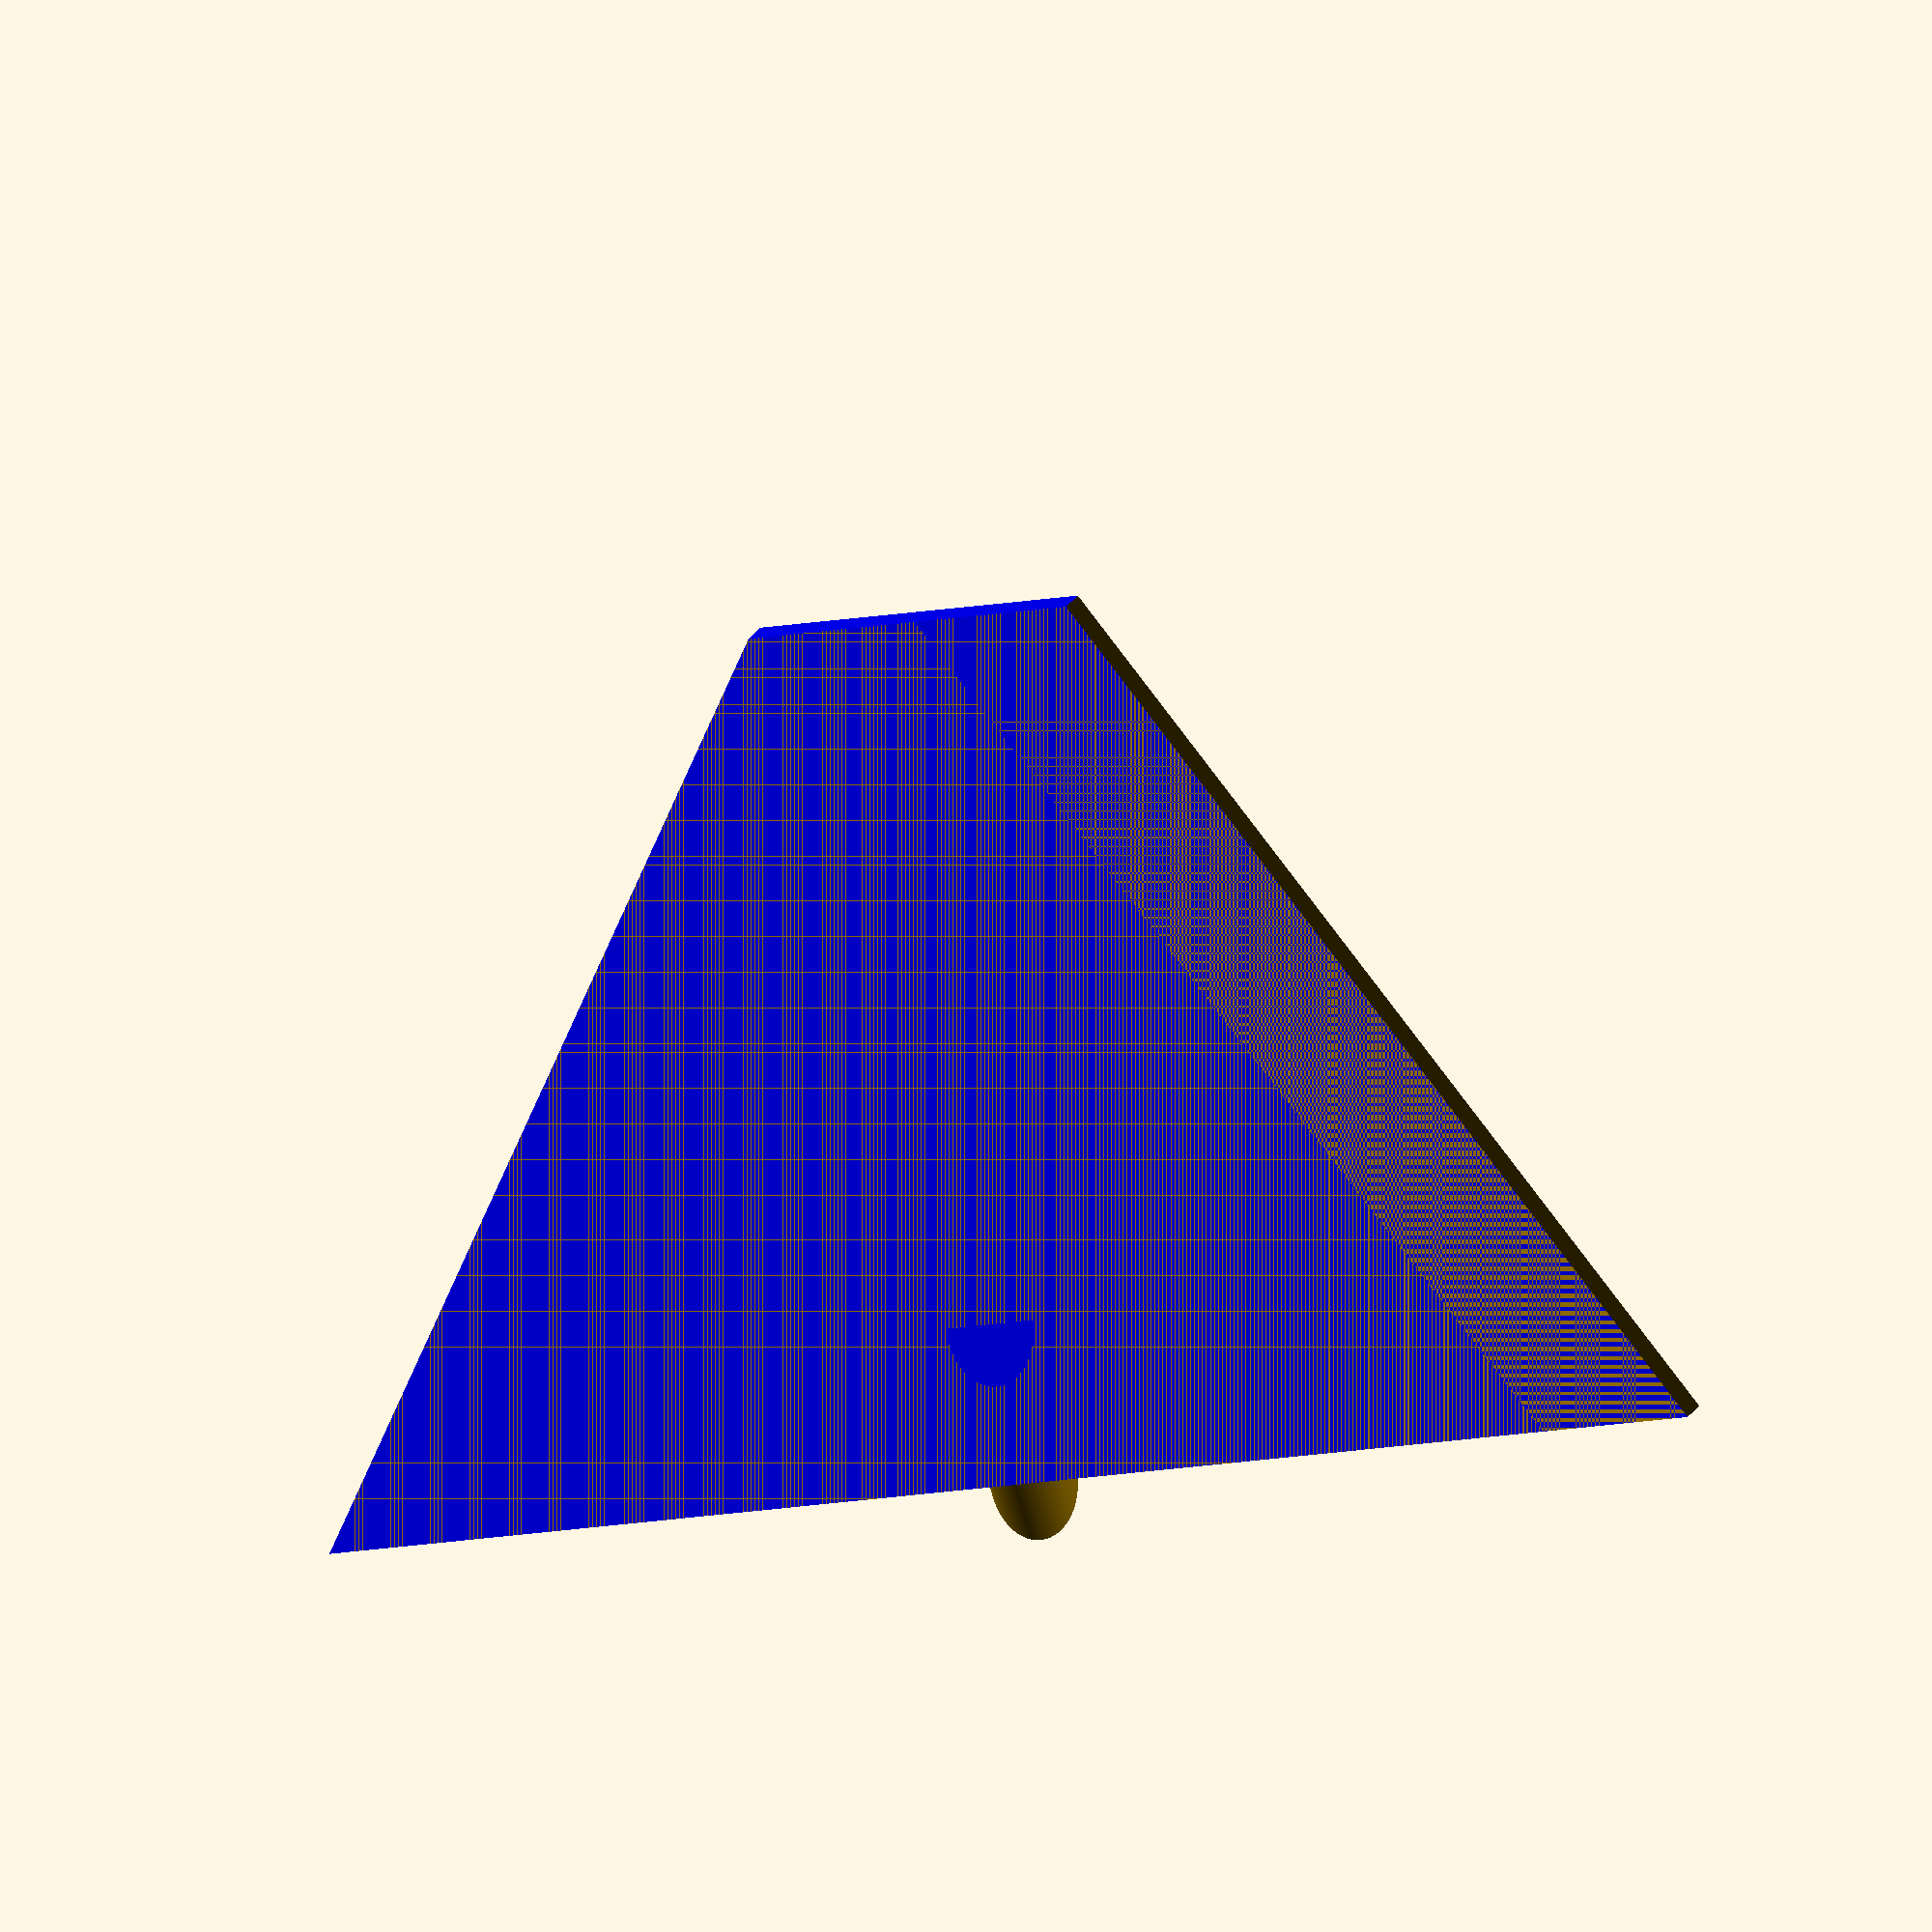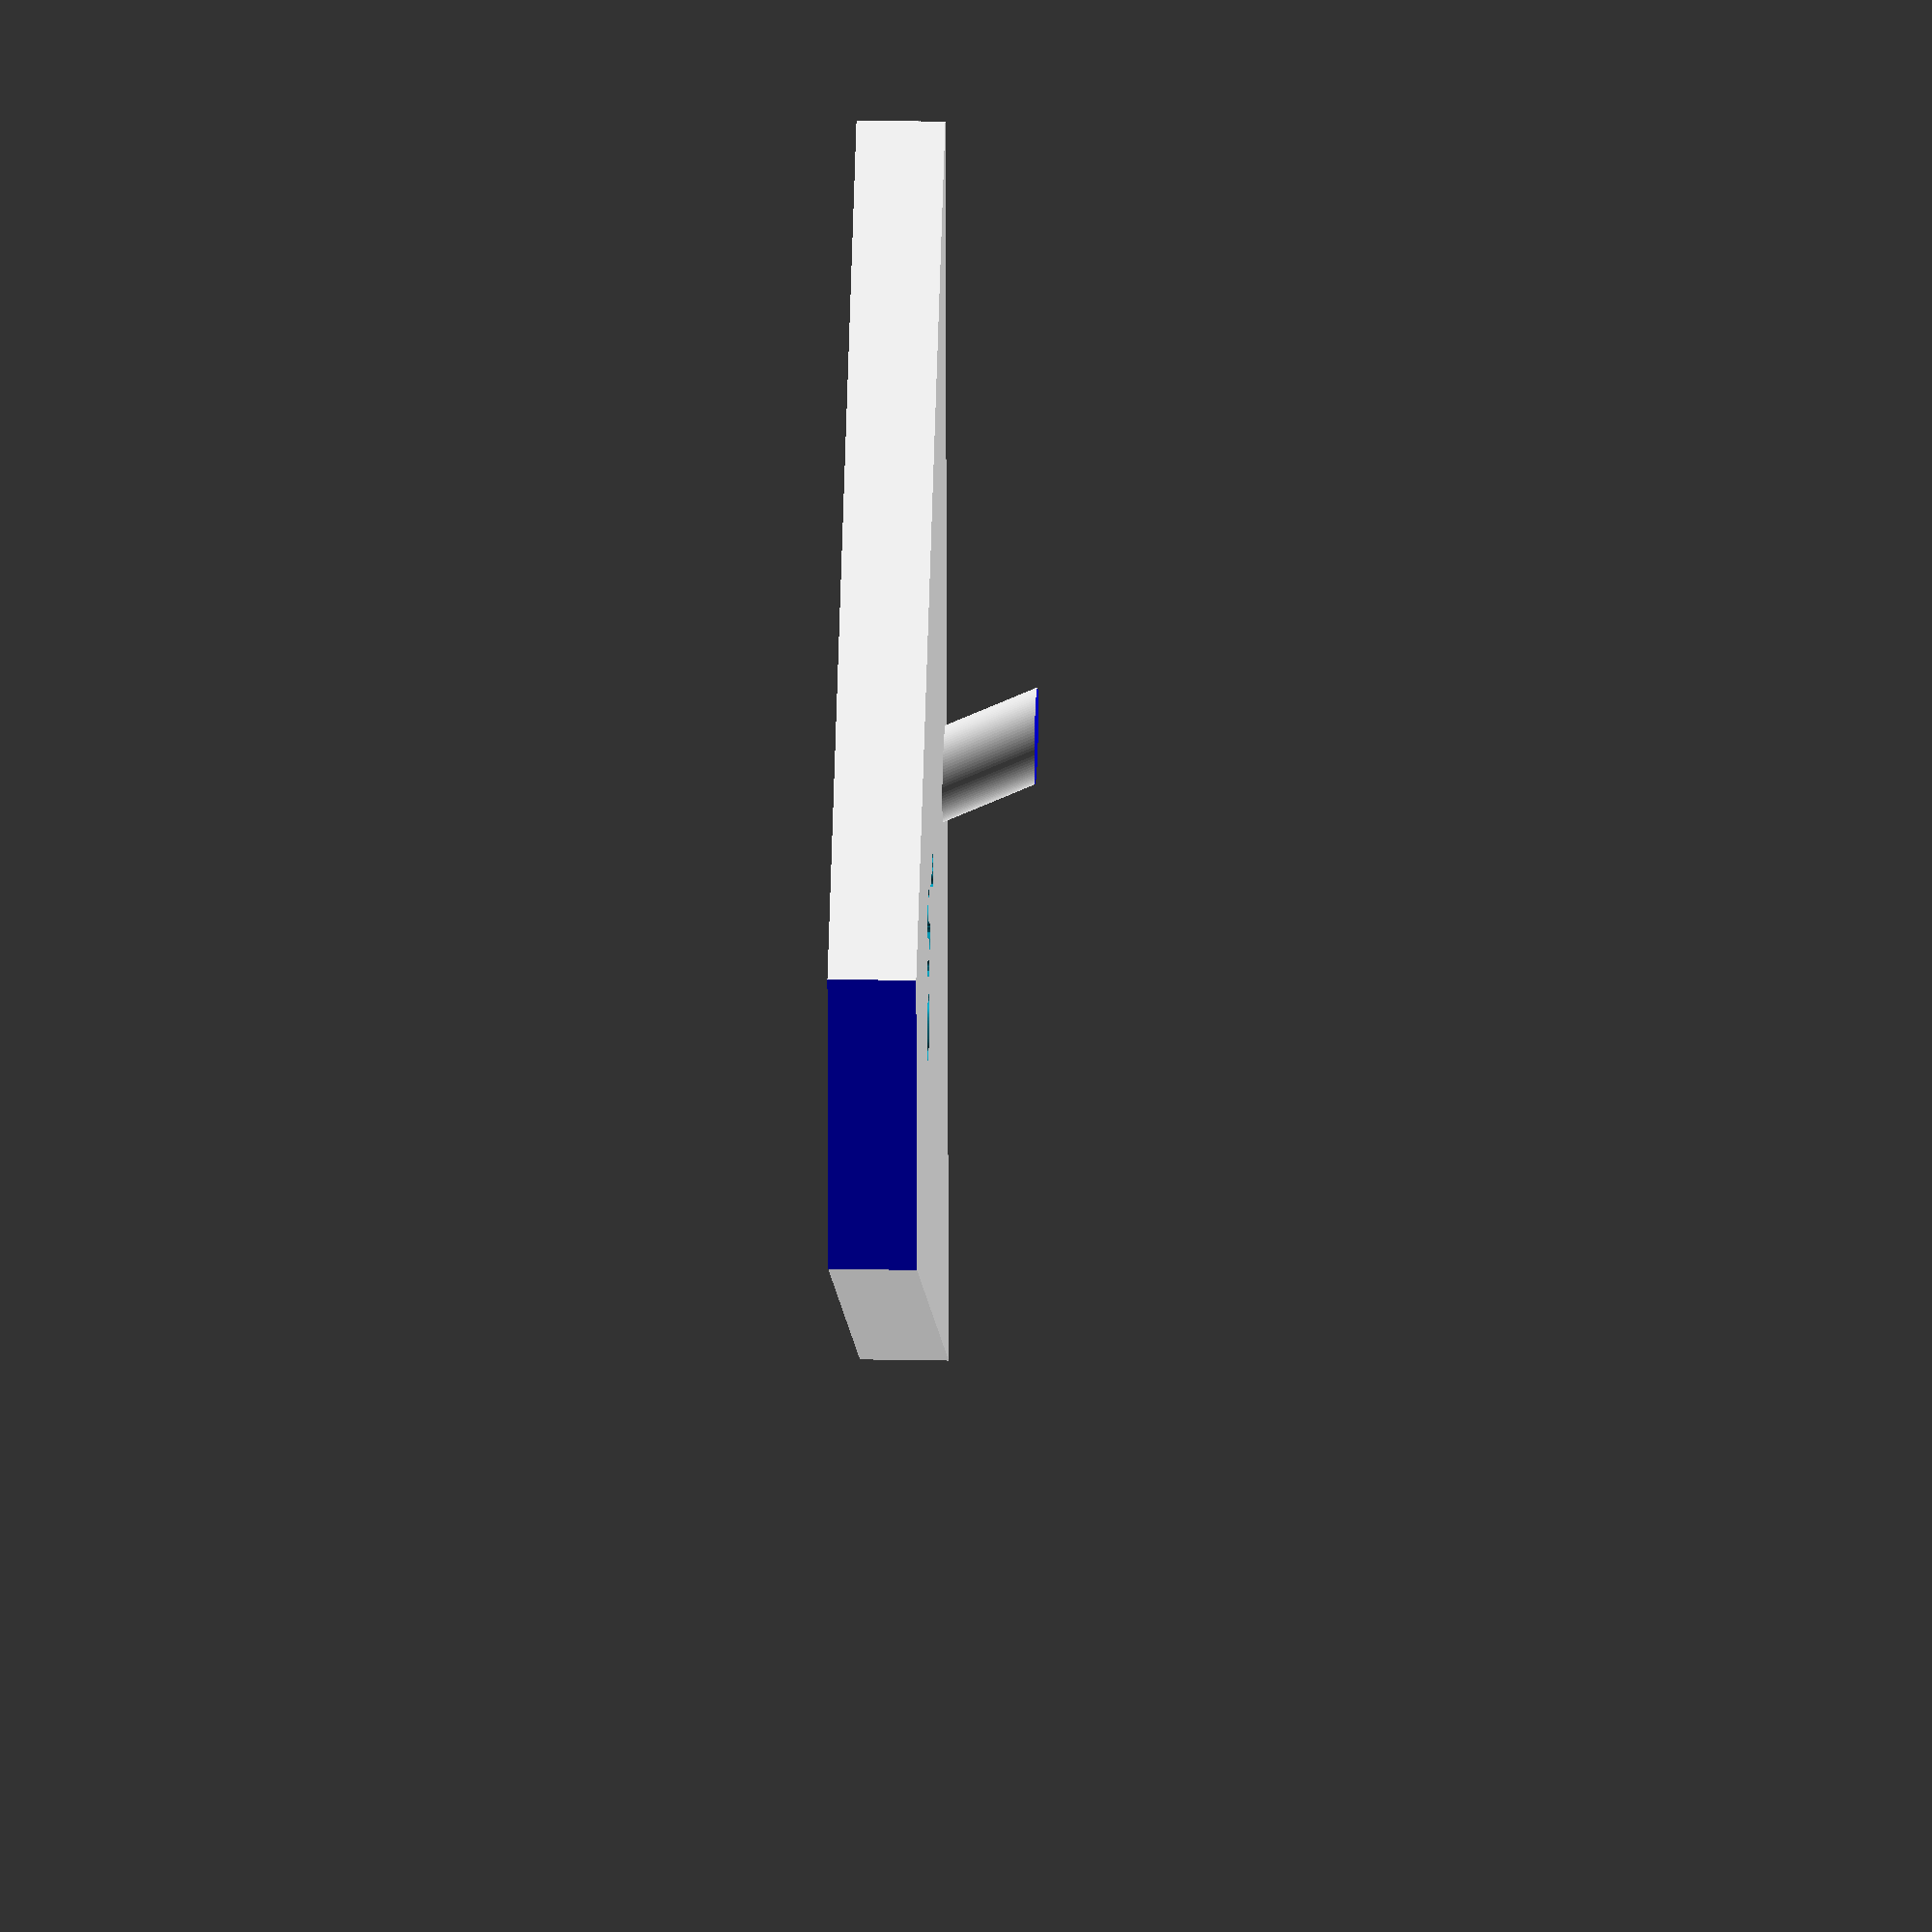
<openscad>
$fn = 100; // Increase for smoother curves
edge_length = 30; // Edge length in mm
thickness = 1; // Thickness of the slice in mm
angle = asin(1.5 / (edge_length / 2)) * 2 * 180 / PI; // Calculate angle to make the slice 3 cm long
cylinder_height = thickness * 4; // Height of the cylinder
cylinder_diameter = thickness; // Diameter of the cylinder
cube_height = thickness * 5; // Height is twice the pizza slice thickness
cube_length = edge_length * 2; // Length from -1 to 3 along the X-axis
cube_width = edge_length * 2; // Width from -3 to 3 along the Y-axis


// Pizza slice footprint, adjusted for new orientation
module pizzaSliceFootprint() {
    rotate([0, 0, -angle/2]) // Rotate so edges sandwich the Y-axis
    polygon(points=[[0, 0], [edge_length/2, 0], [edge_length/2*cos(angle), edge_length/2*sin(angle)], [0, 0]]);
}

// Clipping cube to flatten the top 10% of the pizza slice
module clippingCube() {
    cube_height = thickness * 5; // Height is twice the pizza slice thickness
    cube_length = 4; // Length from -1 to 3 along the X-axis
    cube_width = 6; // Width from -3 to 3 along the Y-axis
    translate([-1, -3, -1]) // Position the cube starting at -1,-3
    color("blue")
    cube([cube_length, cube_width, cube_height]);
}

// Extruding the footprint to create the slice with clipping effect
module pizzaSliceWithClipping() {
    difference() {
        linear_extrude(height = thickness) {
            pizzaSliceFootprint();
        }
        clippingCube();
    }
}

// Adding the cylinder on the right edge of the crust as a handle
module cylinderOnCrust() {
    
    // Translate the cylinder to the correct position on the right side
    translate([(edge_length/2) - cylinder_diameter * 4, 0, 0]) // Move the cylinder to the right side
    // Rotate the cylinder 45 degrees around the Z-axis at the intersection point
    rotate([0, 45, 0])
    // Create the cylinder
    cylinder(h = cylinder_height, d = cylinder_diameter, $fn = $fn);
}

// Clipping cube to flatten the top 10% of the pizza slice
module clippingCylinder(z_offset) {
    translate([-edge_length, -edge_length, z_offset]) // Position the cube starting at -1,-3
    color("blue")
    cube([cube_length, cube_width, cube_height]);
}


// Extruding the footprint to create the slice with clipping effect
module cylinderWithClipping() {
    difference() {
        cylinderOnCrust();
        clippingCylinder(thickness * 2);
        clippingCylinder(-cube_height);
    }
}

module finalSlice() {
// Render the pizza slice with the clipping effect
pizzaSliceWithClipping();

// Render the cylinder on the crust as a handle
cylinderWithClipping();
}

// Define the slice thickness if not already defined
slice_thickness = thickness; // Example thickness, adjust as needed

module finalSliceWithText(slice_text, text_line_2, y_translation, x_translation) {
    translate([y_translation * edge_length / 2, x_translation * (edge_length / 1.5), 0]) {
        difference() {
            finalSlice();
            translate([0, -thickness, 1]) {// Adjust the translation as needed
                writeText(slice_text, text_line_2);
            }
        }
    }
}

module writeText(text, text_line_2) {
    // Assuming default text size and font, adjust as needed
    translate([0, 1, -0.1]) {
        linear_extrude(thickness * 5) {// Adjust the height to match the desired depth of the text engraving
            color("blue") {
                translate([edge_length / 4, 0, 0]) {
                    text(text, size = 1, halign = "center", valign = "bottom"); // Adjust text size and alignment as needed
                }
                
                translate([edge_length / 4, -1.25, 0]) {
                    text(text_line_2, size = 1, halign = "center", valign = "bottom"); // Adjust text size and alignment as needed
                }

            }
        }
    }
}

// Example usage of finalSliceWithText
//finalSliceWithText("Mon", "day", -4, 1);
//finalSliceWithText("Mon", "eve", -3, 1);
//finalSliceWithText("Tue", "day", -2, 1);
//finalSliceWithText("Tue", "eve", -1, 1);
//finalSliceWithText("Wed", "day", -0, 1);
//finalSliceWithText("Wed", "eve", 1, 1);
//finalSliceWithText("Thu", "day", 2, 1);
//finalSliceWithText("Thu", "eve", -4, 0);
//finalSliceWithText("Fri", "day", -3, 0);
//finalSliceWithText("Fri", "eve", -2, 0);
finalSliceWithText("Sat", "day", -1, 0);
//finalSliceWithText("Sat", "eve", -0, 0);
//finalSliceWithText("Sun", "day", 1, 0);
//finalSliceWithText("Sun", "eve", 2, 0);
//
//
//// sliceSet();
</openscad>
<views>
elev=172.8 azim=276.7 roll=352.4 proj=o view=solid
elev=158.0 azim=175.9 roll=268.0 proj=o view=wireframe
</views>
